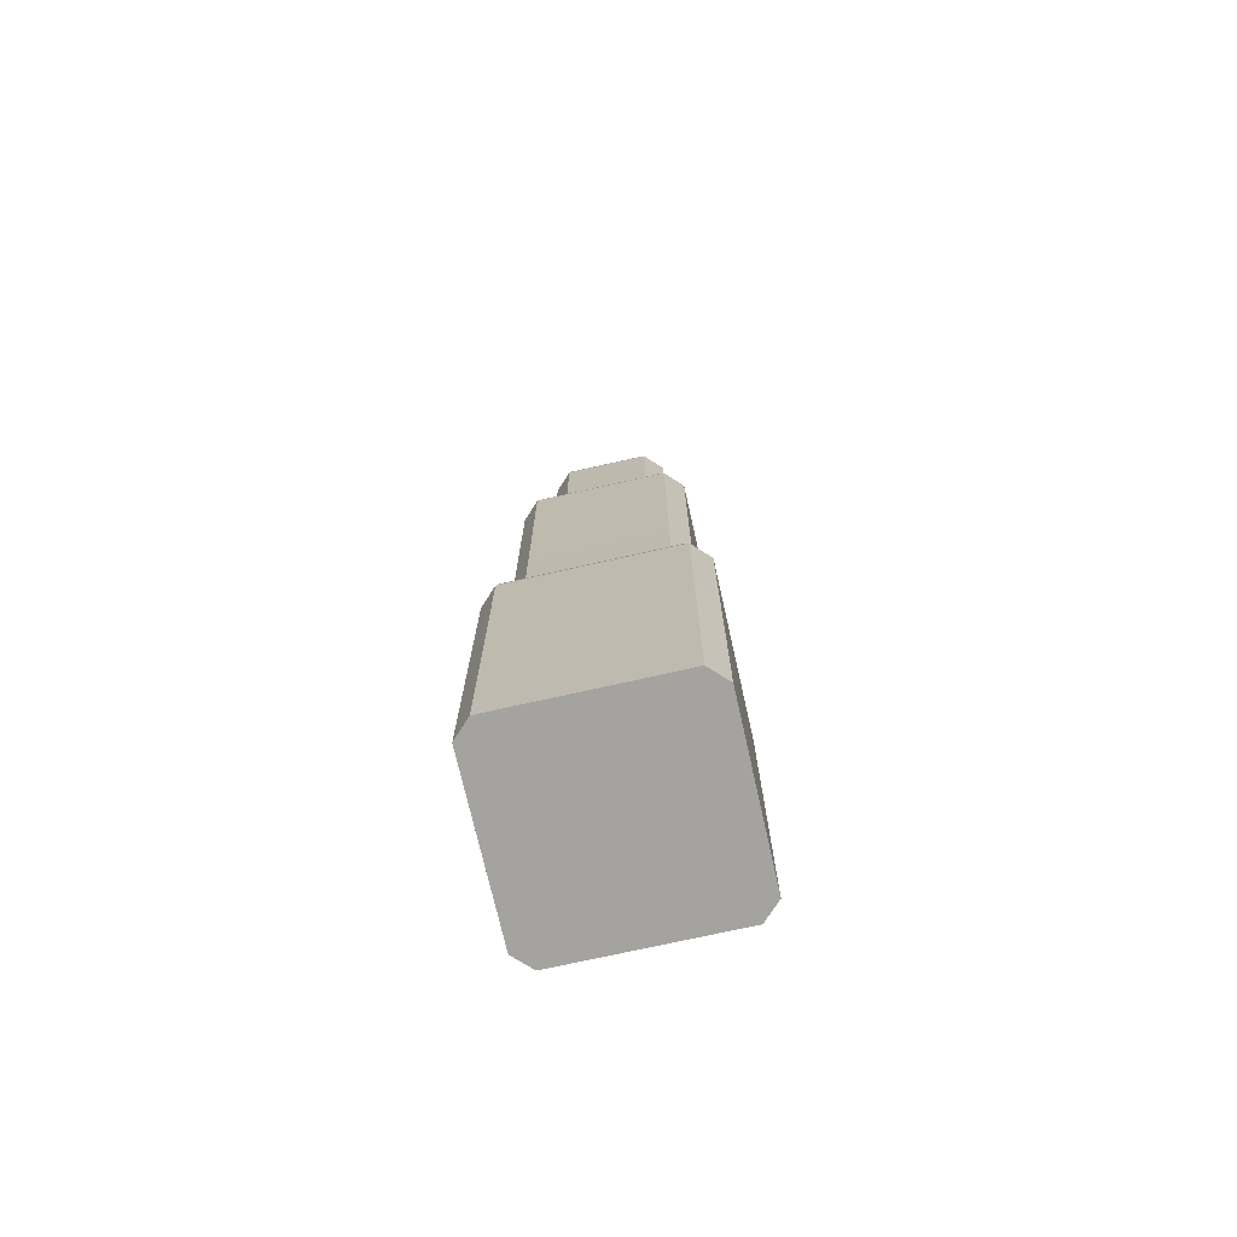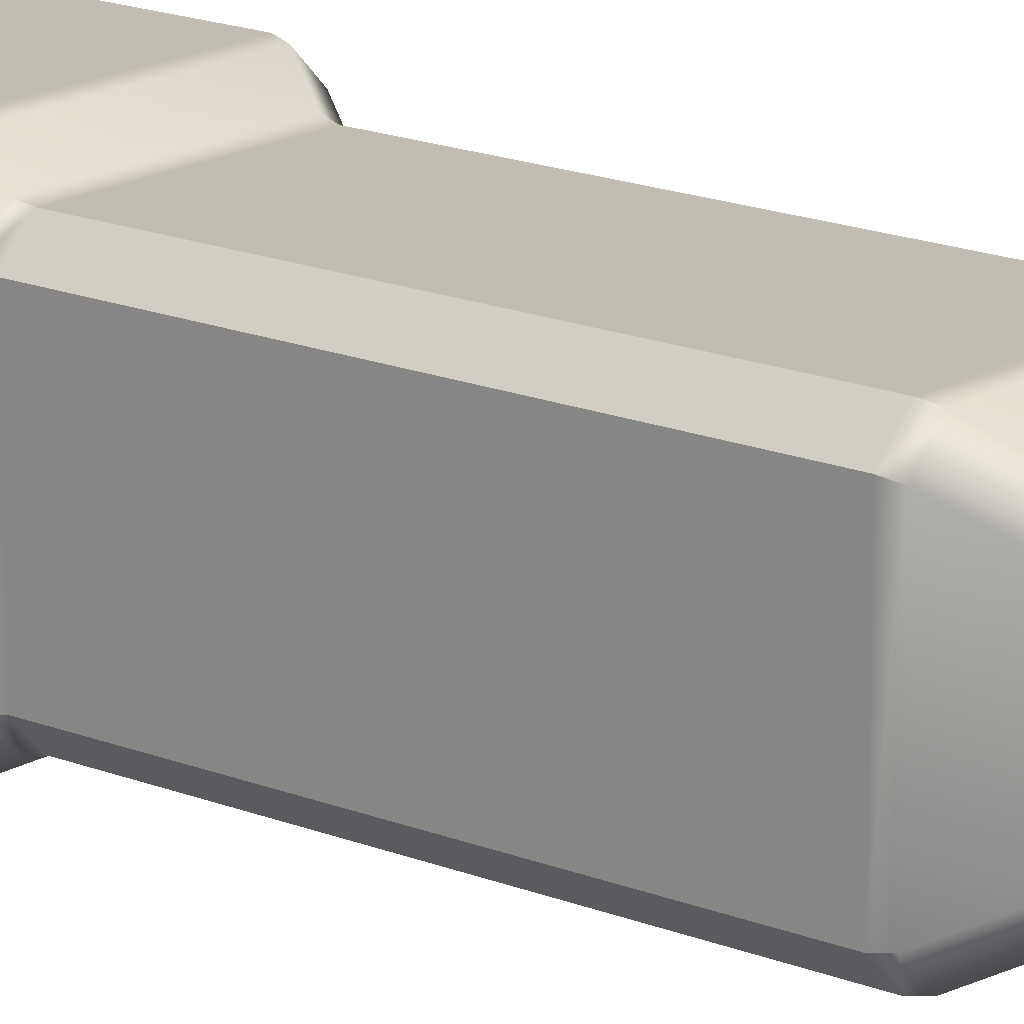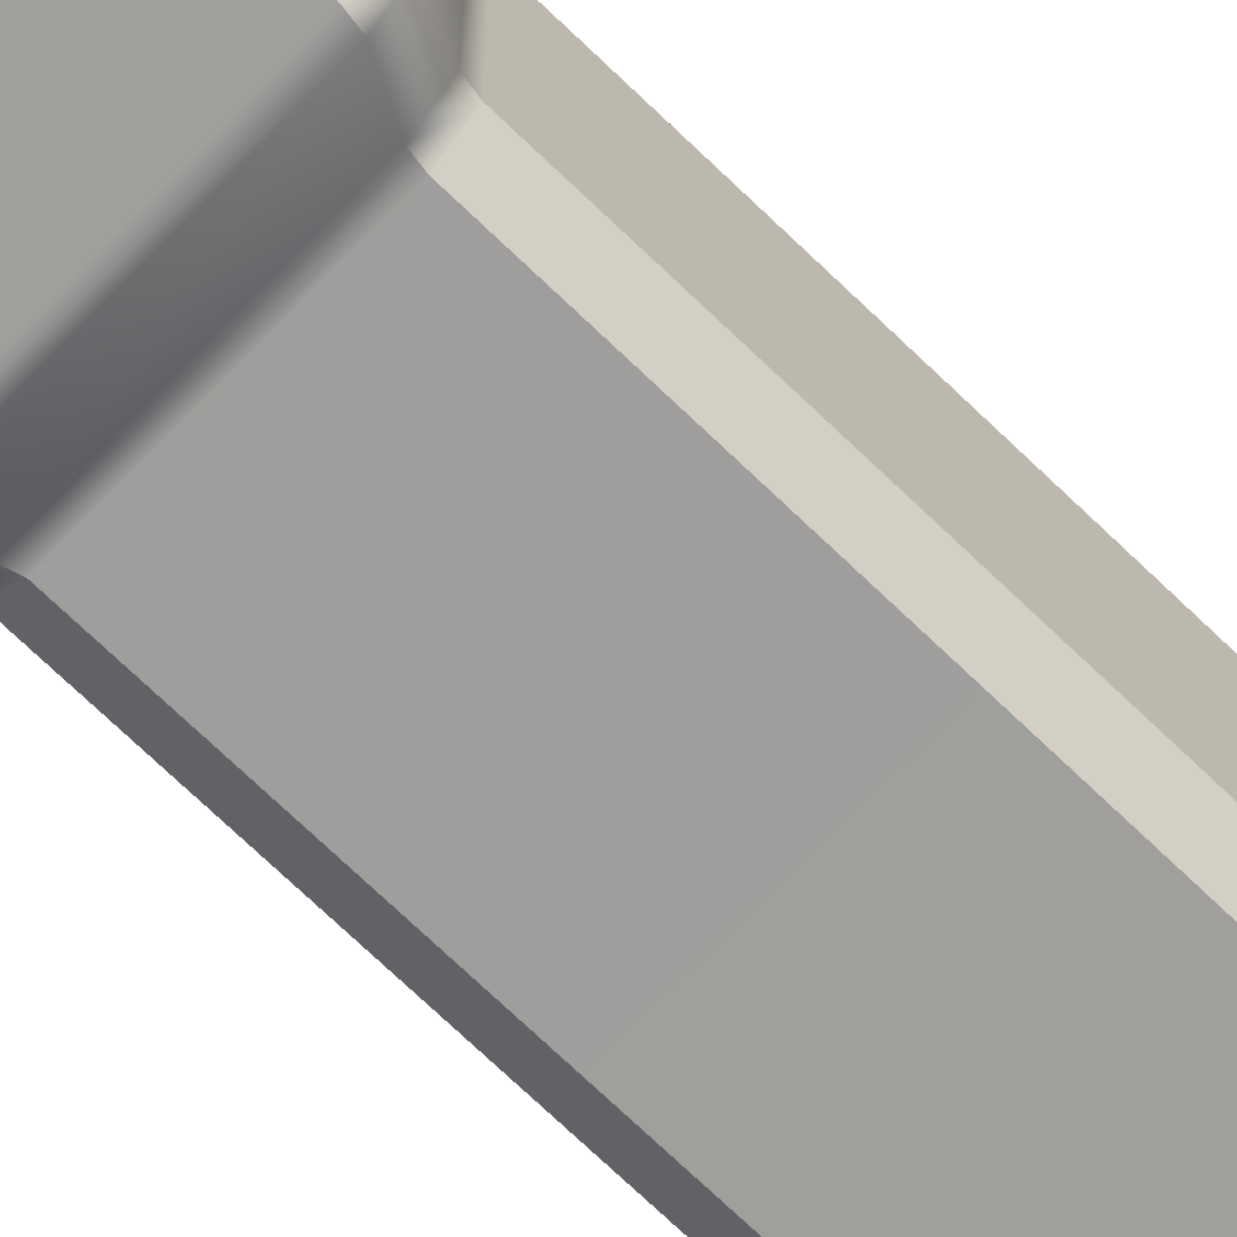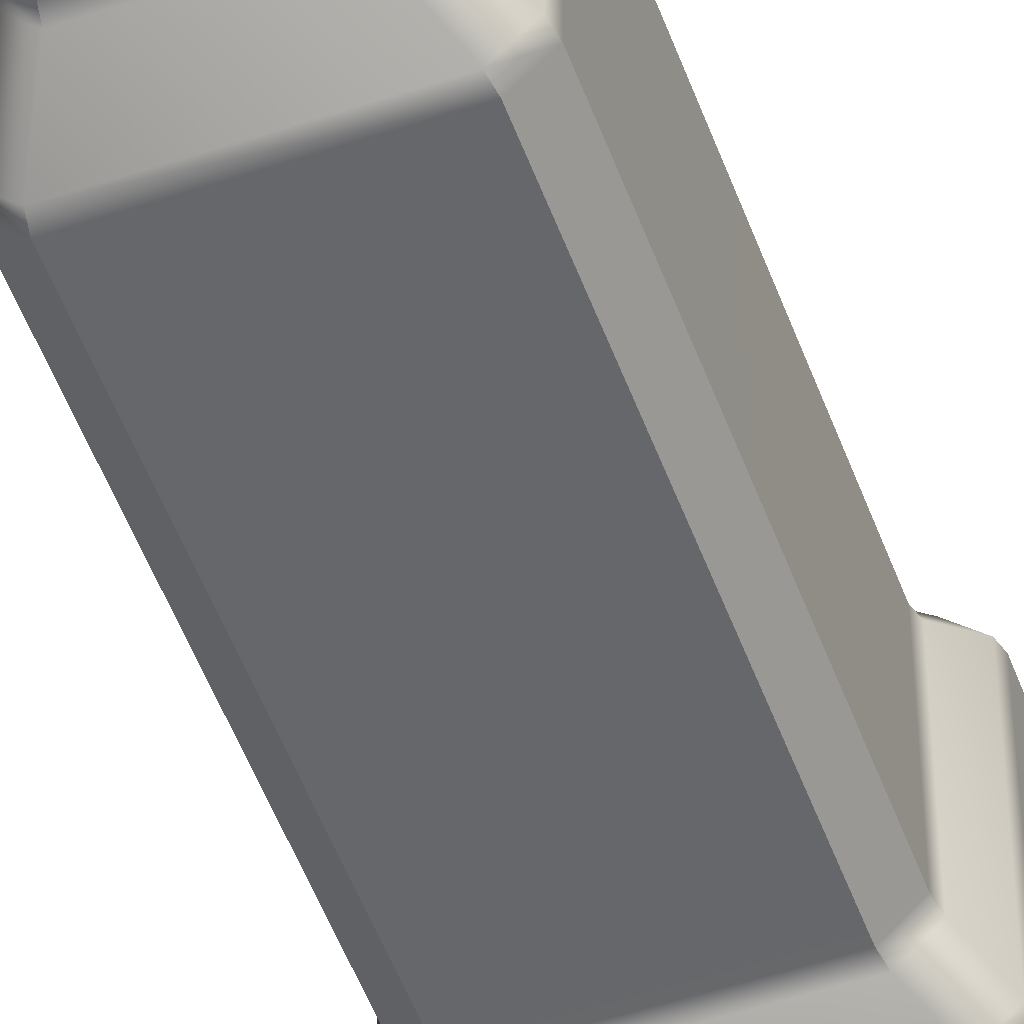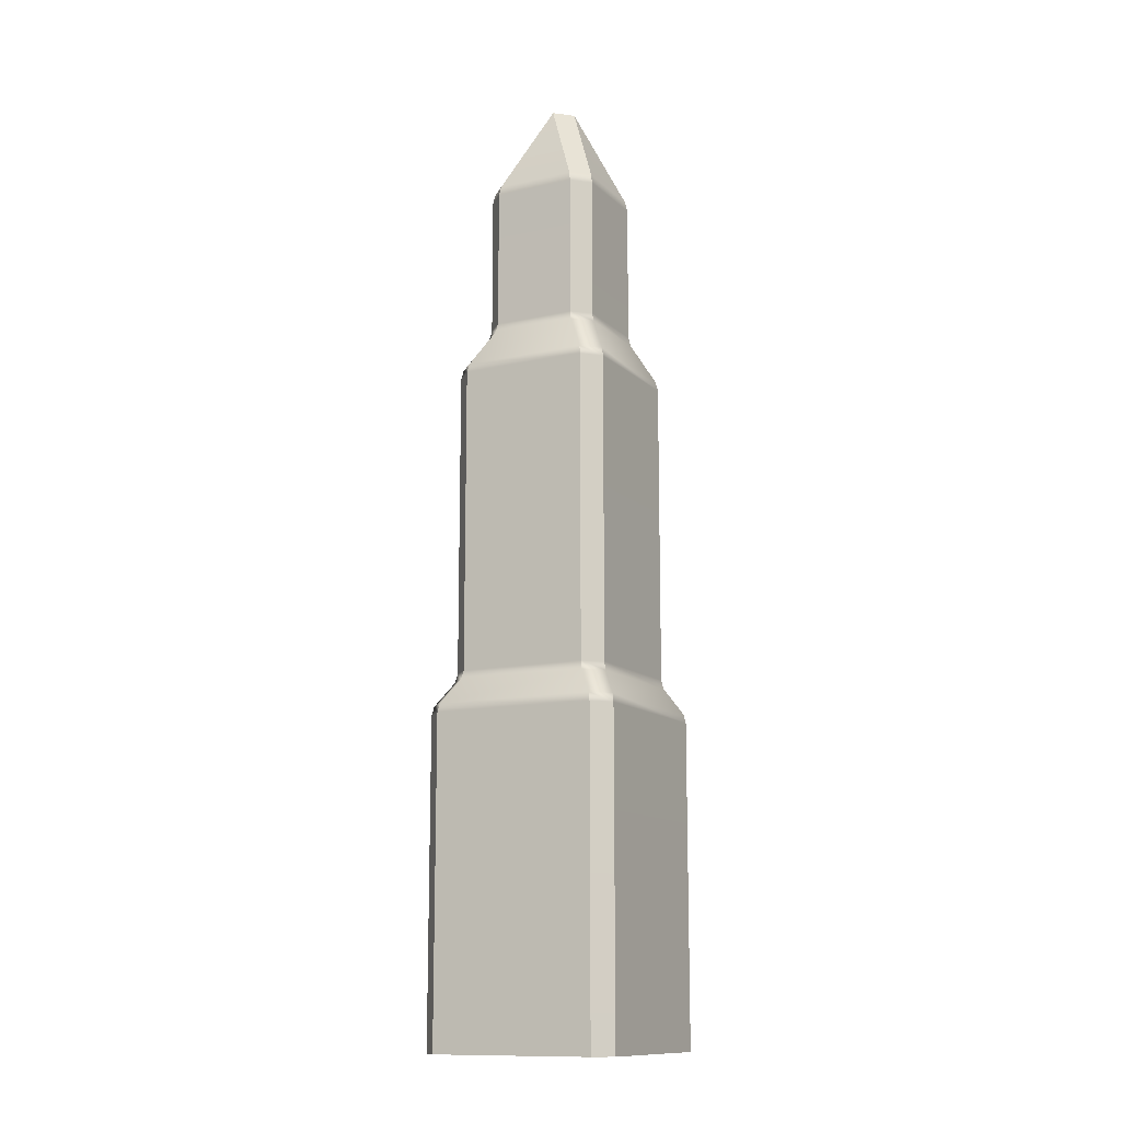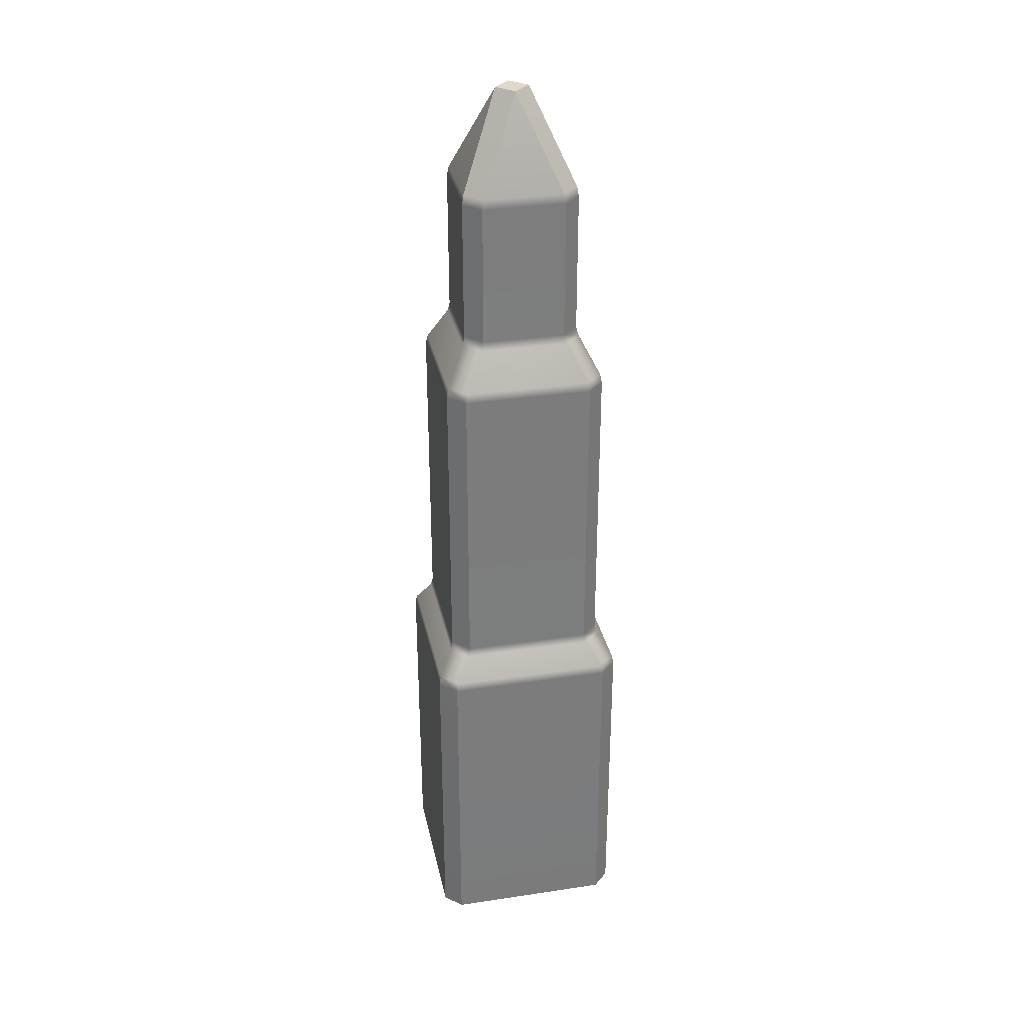
<metadata>
{"format":"obj","ext":"obj","renderer":"f3d","projection":"perspective","resolution":1024,"background":"white","views":[{"elev":-72.9,"azim":-167.3,"up":"+Y"},{"elev":16.7,"azim":129.7,"up":"+Z"},{"elev":-71.3,"azim":46.0,"up":"+Z"},{"elev":-51.9,"azim":-160.1,"up":"+Z"},{"elev":-12.7,"azim":27.7,"up":"+Y"},{"elev":31.8,"azim":-101.9,"up":"+Y"}]}
</metadata>
<code>
g default
v -2 1e-06 1.664
v -1.664 1e-06 2
v 2 0 1.664
v 1.664 0 2
v 2 0 -1.664
v 1.664 0 -2
v -1.664 1e-06 -2
v -2 1e-06 -1.664
v -0 19.46 0.336
v 0.336 19.46 0
v 0 19.46 -0.336
v -0.336 19.46 -0
v -1.627 6.646 1.963
v -1.664 6.463 2
v -2 6.463 1.664
v -1.963 6.646 1.627
v -1.295 7.324 1.631
v -1.332 7.141 1.668
v -1.668 7.141 1.332
v -1.631 7.324 1.295
v 1.664 6.463 2
v 1.627 6.646 1.963
v 1.963 6.646 1.627
v 2 6.463 1.664
v 1.631 7.324 1.295
v 1.668 7.141 1.332
v 1.332 7.141 1.668
v 1.295 7.324 1.631
v -0.8371 17.42 -1.173
v -0.8053 17.61 -1.141
v -1.141 17.61 -0.8053
v -1.173 17.42 -0.8371
v -0.8718 14.4 -1.208
v -0.8371 14.58 -1.173
v -1.173 14.58 -0.8371
v -1.208 14.4 -0.8718
v -1.295 13.47 -1.631
v -1.261 13.65 -1.597
v -1.597 13.65 -1.261
v -1.631 13.47 -1.295
v 1.173 17.42 -0.8371
v 1.141 17.61 -0.8053
v 0.8053 17.61 -1.141
v 0.8371 17.42 -1.173
v 0.8371 14.58 -1.173
v 0.8718 14.4 -1.208
v 1.208 14.4 -0.8718
v 1.173 14.58 -0.8371
v 1.631 13.47 -1.295
v 1.597 13.65 -1.261
v 1.261 13.65 -1.597
v 1.295 13.47 -1.631
v -1.261 13.65 1.597
v -1.295 13.47 1.631
v -1.631 13.47 1.295
v -1.597 13.65 1.261
v 1.597 13.65 1.261
v 1.631 13.47 1.295
v 1.295 13.47 1.631
v 1.261 13.65 1.597
v 2 6.463 -1.664
v 1.963 6.646 -1.627
v 1.627 6.646 -1.963
v 1.664 6.463 -2
v 1.668 7.141 -1.332
v 1.631 7.324 -1.295
v 1.295 7.324 -1.631
v 1.332 7.141 -1.668
v -1.664 6.463 -2
v -1.627 6.646 -1.963
v -1.963 6.646 -1.627
v -2 6.463 -1.664
v -1.332 7.141 -1.668
v -1.295 7.324 -1.631
v -1.631 7.324 -1.295
v -1.668 7.141 -1.332
v 1.173 14.58 0.8371
v 1.208 14.4 0.8718
v 0.8718 14.4 1.208
v 0.8371 14.58 1.173
v -0.8371 14.58 1.173
v -0.8718 14.4 1.208
v -1.208 14.4 0.8718
v -1.173 14.58 0.8371
v 0.8371 17.42 1.173
v 0.8053 17.61 1.141
v 1.141 17.61 0.8053
v 1.173 17.42 0.8371
v -1.173 17.42 0.8371
v -1.141 17.61 0.8053
v -0.8053 17.61 1.141
v -0.8371 17.42 1.173
g housebig
f 8 7 6 5 3 4 2 1
f 9 10 11 12
f 13 14 21 22
f 14 13 16 15
f 15 16 71 72
f 17 18 27 28
f 18 17 20 19
f 19 20 75 76
f 22 21 24 23
f 23 24 61 62
f 25 26 65 66
f 26 25 28 27
f 29 30 43 44
f 30 29 32 31
f 31 32 89 90
f 33 34 45 46
f 34 33 36 35
f 35 36 83 84
f 37 38 51 52
f 38 37 40 39
f 39 40 55 56
f 41 42 87 88
f 42 41 44 43
f 46 45 48 47
f 47 48 77 78
f 49 50 57 58
f 50 49 52 51
f 53 54 59 60
f 54 53 56 55
f 58 57 60 59
f 62 61 64 63
f 63 64 69 70
f 66 65 68 67
f 67 68 73 74
f 70 69 72 71
f 74 73 76 75
f 78 77 80 79
f 79 80 81 82
f 82 81 84 83
f 85 86 91 92
f 86 85 88 87
f 90 89 92 91
f 1 2 14 15
f 16 13 18 19
f 4 3 24 21
f 22 23 26 27
f 30 31 12 11
f 32 29 34 35
f 36 33 38 39
f 42 43 11 10
f 44 41 48 45
f 46 47 50 51
f 20 17 54 55
f 28 25 58 59
f 5 6 64 61
f 62 63 68 65
f 7 8 72 69
f 70 71 76 73
f 74 75 40 37
f 66 67 52 49
f 60 57 78 79
f 56 53 82 83
f 80 77 88 85
f 84 81 92 89
f 86 87 10 9
f 90 91 9 12
f 13 22 27 18
f 91 86 9
f 73 68 63 70
f 23 62 65 26
f 71 16 19 76
f 14 2 4 21
f 24 3 5 61
f 69 64 6 7
f 72 8 1 15
f 37 52 67 74
f 25 66 49 58
f 17 28 59 54
f 75 20 55 40
f 33 46 51 38
f 57 50 47 78
f 53 60 79 82
f 39 56 83 36
f 29 44 45 34
f 77 48 41 88
f 81 80 85 92
f 35 84 89 32
f 42 10 87
f 30 11 43
f 90 12 31

</code>
